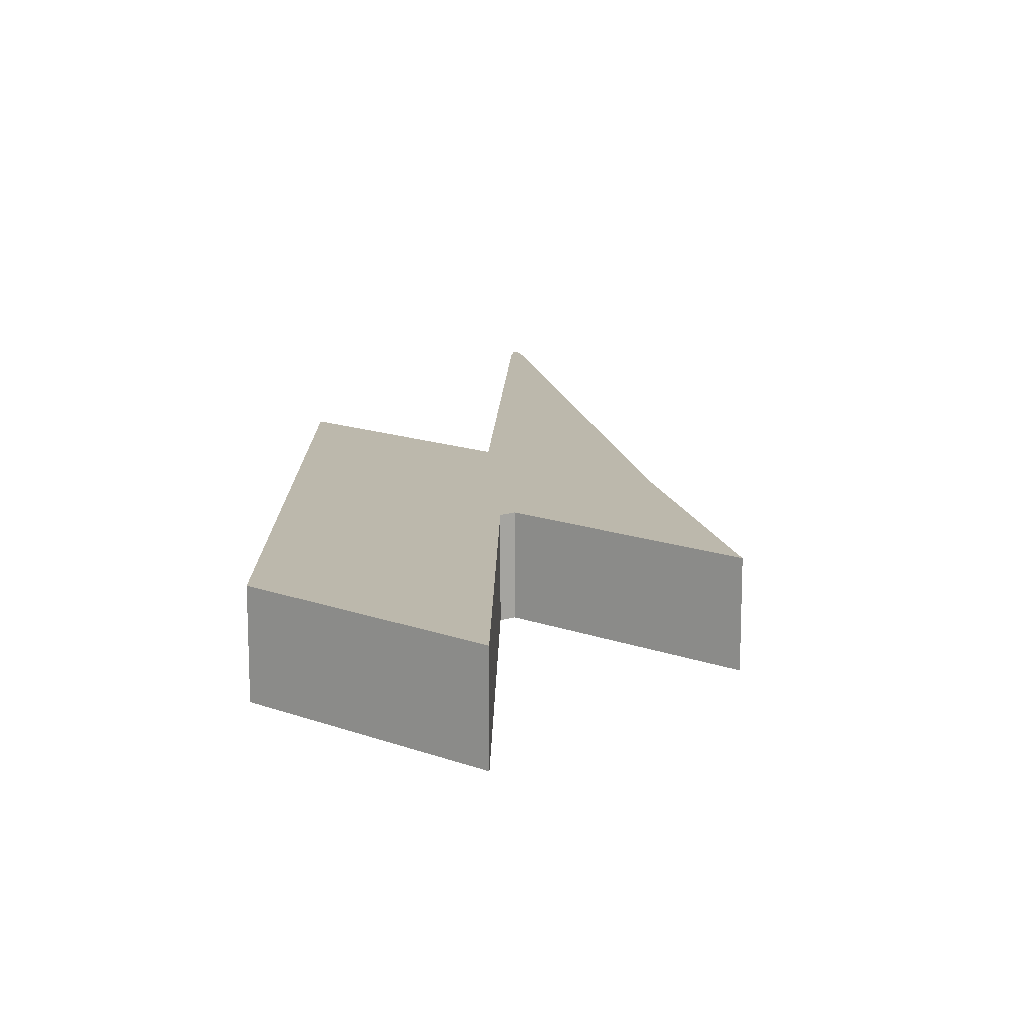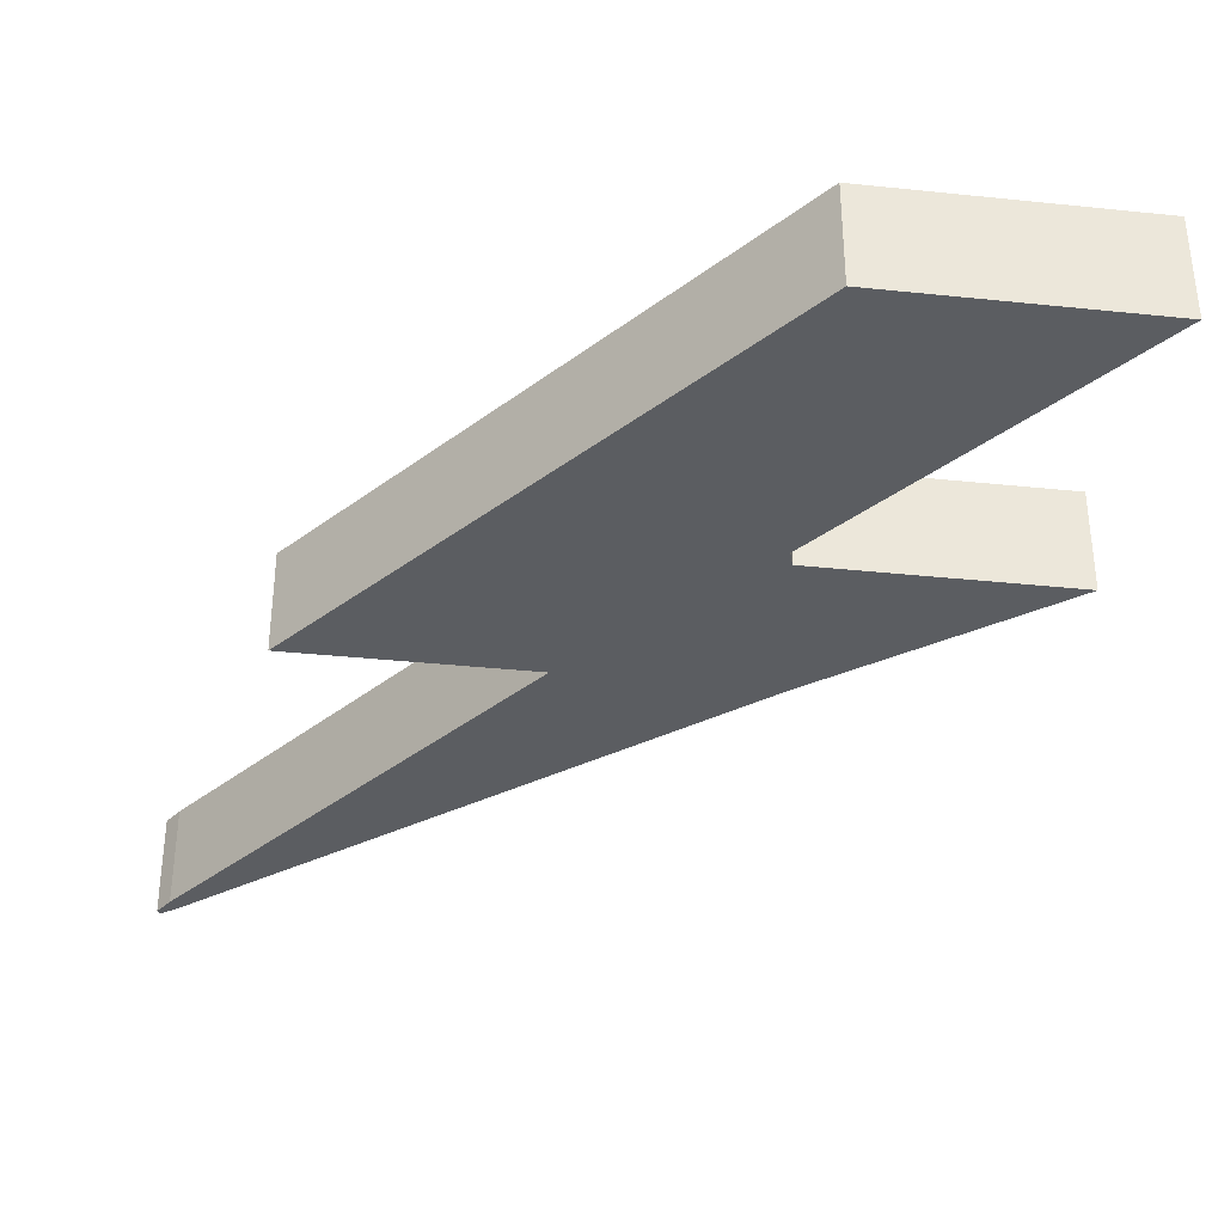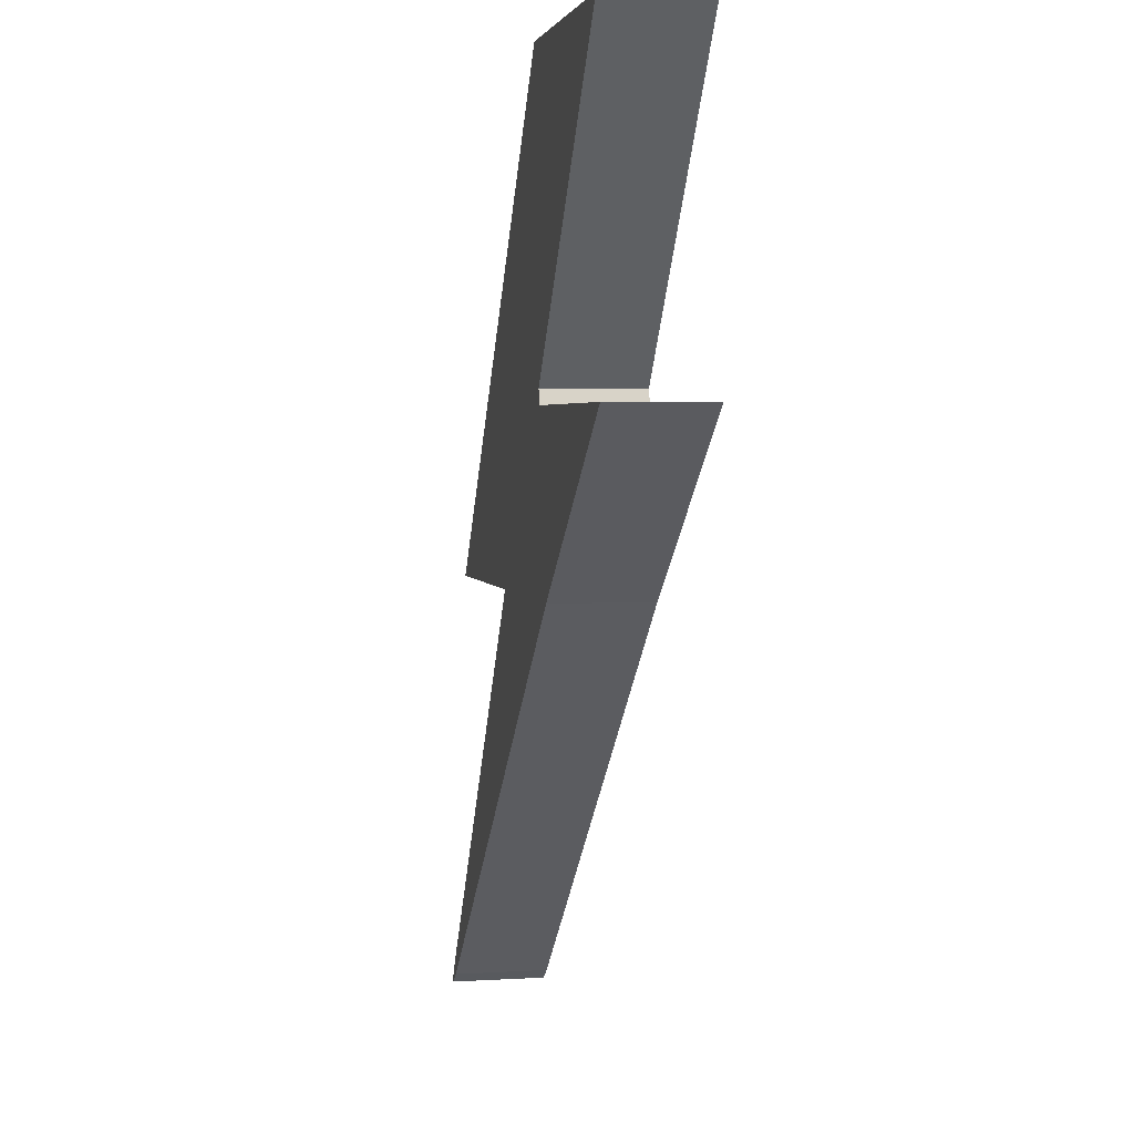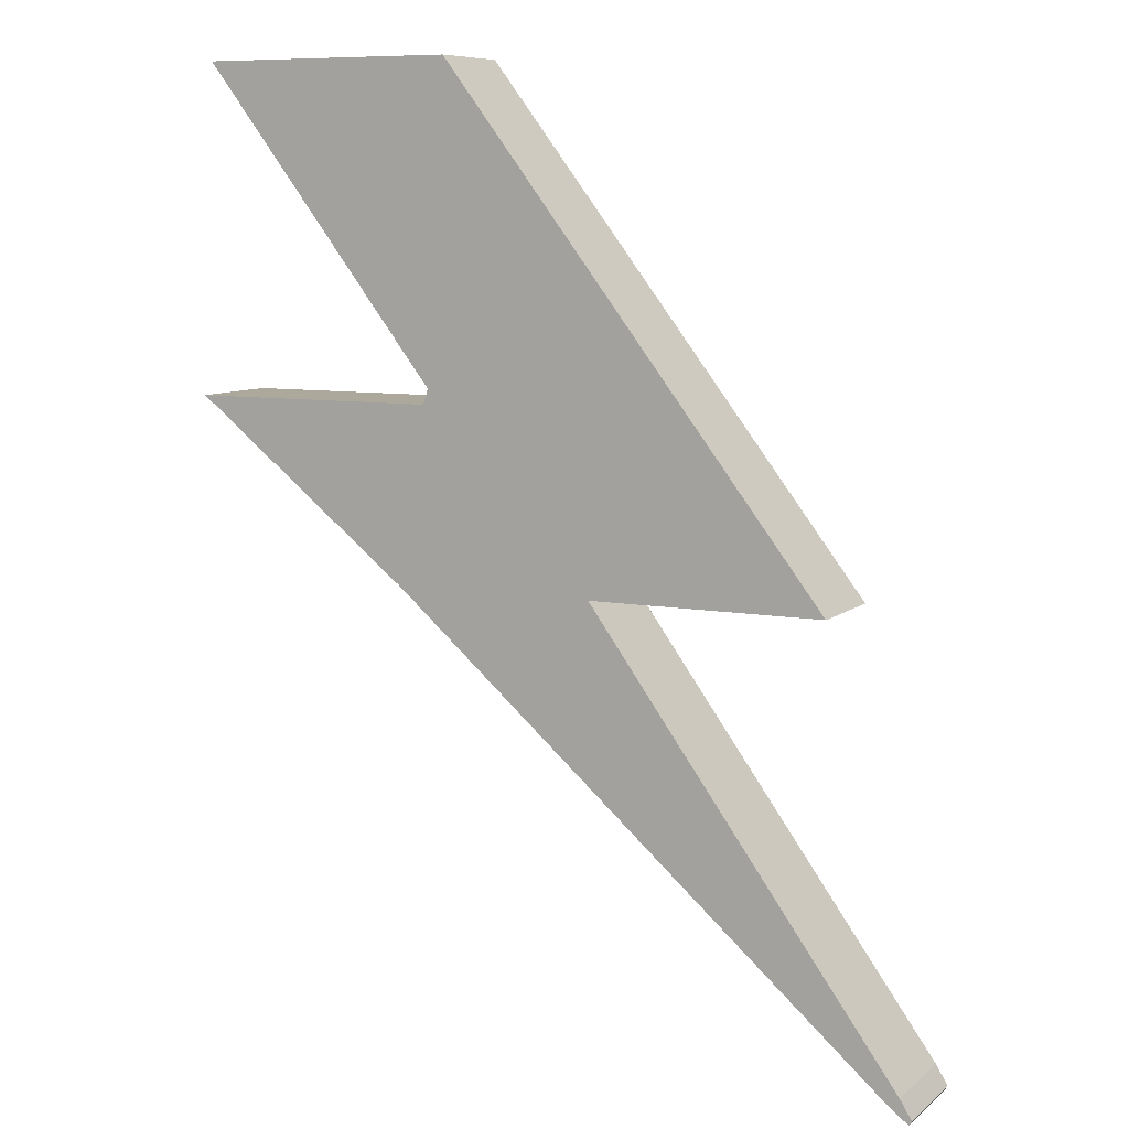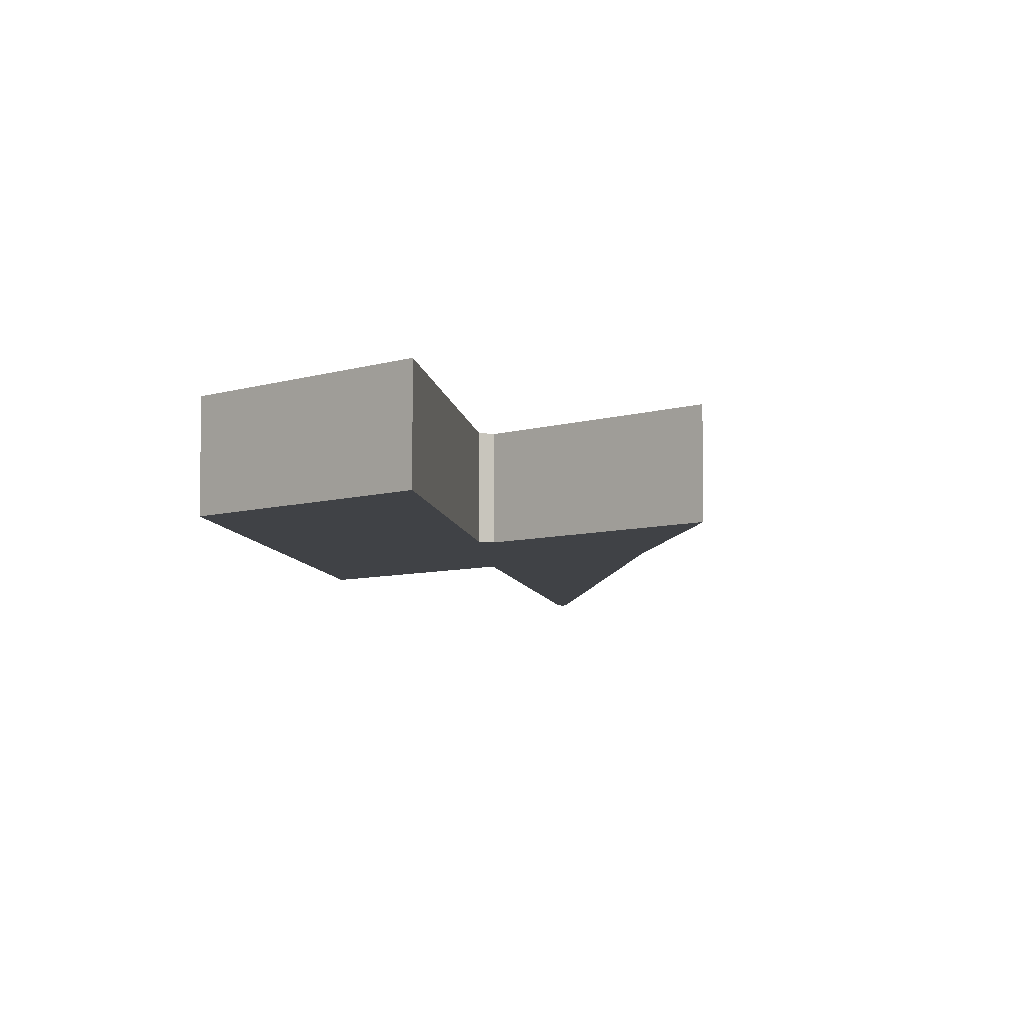
<metadata>
{"format":"obj","ext":"obj","renderer":"f3d","projection":"perspective","resolution":1024,"background":"white","views":[{"elev":14.6,"azim":38.6,"up":"+Y"},{"elev":-36.0,"azim":-7.8,"up":"+Y"},{"elev":3.1,"azim":78.3,"up":"+Z"},{"elev":8.5,"azim":-153.1,"up":"+Z"},{"elev":-6.5,"azim":44.2,"up":"+Y"}]}
</metadata>
<code>
o Down
v -4.201 0.2421 6.662
v -4.201 -1.43 6.662
v 2.166 0.2421 14.92
v 2.166 -1.43 14.92
v 6.418 0.2421 14.92
v 6.418 -1.43 14.92
v -1.969 0.2421 9.558
v -1.969 -1.43 9.558
v 6.686 0.2421 9.558
v 6.686 -1.43 9.558
v -0.3252 0.2421 6.662
v -0.3252 -1.43 6.662
v 3.034 0.2421 6.662
v 3.034 -1.43 6.662
v -4.201 0.0469 6.662
v -4.201 -1.283 6.662
v 2.166 -1.283 14.92
v 2.166 0.0469 14.92
v 6.418 -1.283 14.92
v 6.418 0.0469 14.92
v -1.969 -1.283 9.558
v -1.969 0.0469 9.558
v 6.686 -1.283 9.558
v 6.686 0.0469 9.558
v -0.3252 -1.283 6.662
v -0.3252 0.0469 6.662
v 3.034 -1.283 6.662
v 3.034 0.0469 6.662
v 1.578 -1.43 14.16
v 5.83 0.2421 14.16
v 1.578 0.2421 14.16
v 5.83 -1.43 14.16
v 5.83 0.0469 14.16
v 5.83 -1.283 14.16
v 1.578 0.0469 14.16
v 1.578 -1.283 14.16
v -3.279 0.2421 7.857
v -3.279 -1.43 7.857
v 0.7517 -1.43 7.857
v 4.542 0.2421 7.857
v 4.542 -1.43 7.857
v 0.7517 0.2421 7.857
v 4.542 0.0469 7.857
v 4.542 -1.283 7.857
v -3.279 0.0469 7.857
v -3.279 -1.283 7.857
v -2.125 -1.43 9.356
v 2.101 -1.43 9.356
v 6.431 0.2421 9.356
v -2.125 0.0469 9.356
v -2.125 -1.283 9.356
v -2.125 0.2421 9.356
v 6.431 -1.43 9.356
v 2.101 0.2421 9.356
v 6.431 0.0469 9.356
v 6.431 -1.283 9.356
v -0.5819 -1.43 6.662
v 6.136 0.2421 14.92
v 6.136 -1.43 14.92
v -0.5819 0.2421 6.662
v 2.001 -1.43 9.558
v 2.001 0.2421 9.558
v 6.136 0.0469 14.92
v 6.136 -1.283 14.92
v -0.5819 0.0469 6.662
v -0.5819 -1.283 6.662
v 5.549 0.2421 14.16
v 5.549 -1.43 14.16
v 0.4848 0.2421 7.857
v 0.4848 -1.43 7.857
v 1.821 -1.43 9.356
v 1.821 0.2421 9.356
v -5.36 0.2421 -0.6152
v -5.481 0.2421 -0.4225
v -5.636 0.2421 -0.8139
v -5.68 0.2421 -0.7433
v -5.481 -1.43 -0.4225
v -5.36 -1.43 -0.6152
v -5.68 -1.43 -0.7433
v -5.636 -1.43 -0.8139
v -5.481 -1.283 -0.4225
v -5.36 -1.283 -0.6152
v -5.68 -1.283 -0.7433
v -5.636 -1.283 -0.8139
v -5.36 0.0469 -0.6152
v -5.481 0.0469 -0.4225
v -5.636 0.0469 -0.8139
v -5.68 0.0469 -0.7433
v -3.737 -1.43 6.662
v 2.675 0.2421 14.92
v -1.46 0.2421 9.558
v -3.737 0.0469 6.662
v -3.737 -1.283 6.662
v 2.087 0.2421 14.16
v -2.797 0.2421 7.857
v -1.619 0.2421 9.356
v 2.675 -1.43 14.92
v -3.737 0.2421 6.662
v -1.46 -1.43 9.558
v 2.675 0.0469 14.92
v 2.675 -1.283 14.92
v 2.087 -1.43 14.16
v -2.797 -1.43 7.857
v -1.619 -1.43 9.356
v 2.478 0.2421 9.81
v 2.556 0.2421 9.558
v 2.101 0.2421 9.356
v 2.01 0.2421 9.558
v 2.556 -1.43 9.558
v 2.478 -1.43 9.81
v 2.01 -1.43 9.558
v 2.101 -1.43 9.356
v 2.556 -1.283 9.558
v 2.478 -1.283 9.81
v 2.478 0.0469 9.81
v 2.556 0.0469 9.558
f 29 17 36
f 89 16 93
f 14 82 27
f 11 86 26
f 34 115 33
f 47 21 51
f 41 27 44
f 111 71 48
f 29 99 102
f 38 89 103
f 25 77 12
f 39 14 41
f 26 81 25
f 116 9 106
f 69 11 60
f 42 13 11
f 59 19 64
f 63 5 58
f 64 20 63
f 13 75 74
f 77 80 14
f 27 85 28
f 106 49 54
f 43 13 40
f 44 28 43
f 50 7 52
f 51 22 50
f 108 54 72
f 113 24 116
f 92 1 98
f 93 15 92
f 35 3 31
f 36 18 35
f 21 35 22
f 22 31 7
f 19 33 20
f 20 30 5
f 58 30 67
f 4 102 97
f 6 34 19
f 8 36 21
f 16 45 15
f 15 37 1
f 56 43 55
f 55 40 49
f 54 40 42
f 72 42 69
f 48 41 53
f 47 103 104
f 53 44 56
f 2 46 16
f 10 56 23
f 8 104 99
f 32 114 34
f 30 108 62
f 68 111 110
f 24 49 9
f 23 55 24
f 46 50 45
f 45 52 37
f 38 51 46
f 91 72 96
f 112 53 10
f 71 39 48
f 96 69 95
f 59 32 6
f 90 67 94
f 25 65 26
f 26 60 11
f 101 63 100
f 100 58 90
f 97 64 101
f 95 60 98
f 94 62 91
f 70 12 39
f 109 23 113
f 12 66 25
f 74 88 86
f 76 87 88
f 75 85 87
f 81 79 77
f 83 80 79
f 84 78 80
f 86 83 81
f 88 84 83
f 87 82 84
f 28 73 13
f 31 91 7
f 37 98 1
f 4 101 17
f 18 90 3
f 17 100 18
f 3 94 31
f 52 95 37
f 7 96 52
f 99 71 61
f 104 70 71
f 97 68 59
f 66 92 65
f 65 98 60
f 103 57 70
f 102 61 68
f 57 93 66
f 105 107 108
f 110 112 109
f 106 115 116
f 109 114 110
f 116 114 113
f 33 105 30
f 29 4 17
f 89 2 16
f 14 78 82
f 11 74 86
f 34 114 115
f 47 8 21
f 41 14 27
f 48 112 111
f 111 61 71
f 29 8 99
f 38 2 89
f 25 81 77
f 39 12 14
f 26 86 81
f 116 24 9
f 69 42 11
f 42 40 13
f 59 6 19
f 63 20 5
f 64 19 20
f 74 11 13
f 13 73 75
f 75 76 74
f 14 12 77
f 77 79 80
f 80 78 14
f 27 82 85
f 54 107 106
f 106 9 49
f 43 28 13
f 44 27 28
f 50 22 7
f 51 21 22
f 72 62 108
f 108 107 54
f 113 23 24
f 92 15 1
f 93 16 15
f 35 18 3
f 36 17 18
f 21 36 35
f 22 35 31
f 19 34 33
f 20 33 30
f 58 5 30
f 4 29 102
f 6 32 34
f 8 29 36
f 16 46 45
f 15 45 37
f 56 44 43
f 55 43 40
f 54 49 40
f 72 54 42
f 48 39 41
f 47 38 103
f 53 41 44
f 2 38 46
f 10 53 56
f 8 47 104
f 32 110 114
f 62 67 30
f 30 105 108
f 110 32 68
f 68 61 111
f 24 55 49
f 23 56 55
f 46 51 50
f 45 50 52
f 38 47 51
f 91 62 72
f 10 109 112
f 112 48 53
f 71 70 39
f 96 72 69
f 59 68 32
f 90 58 67
f 25 66 65
f 26 65 60
f 101 64 63
f 100 63 58
f 97 59 64
f 95 69 60
f 94 67 62
f 70 57 12
f 109 10 23
f 12 57 66
f 74 76 88
f 76 75 87
f 75 73 85
f 81 83 79
f 83 84 80
f 84 82 78
f 86 88 83
f 88 87 84
f 87 85 82
f 28 85 73
f 31 94 91
f 37 95 98
f 4 97 101
f 18 100 90
f 17 101 100
f 3 90 94
f 52 96 95
f 7 91 96
f 99 104 71
f 104 103 70
f 97 102 68
f 66 93 92
f 65 92 98
f 103 89 57
f 102 99 61
f 57 89 93
f 105 106 107
f 110 111 112
f 106 105 115
f 109 113 114
f 116 115 114
f 33 115 105

</code>
